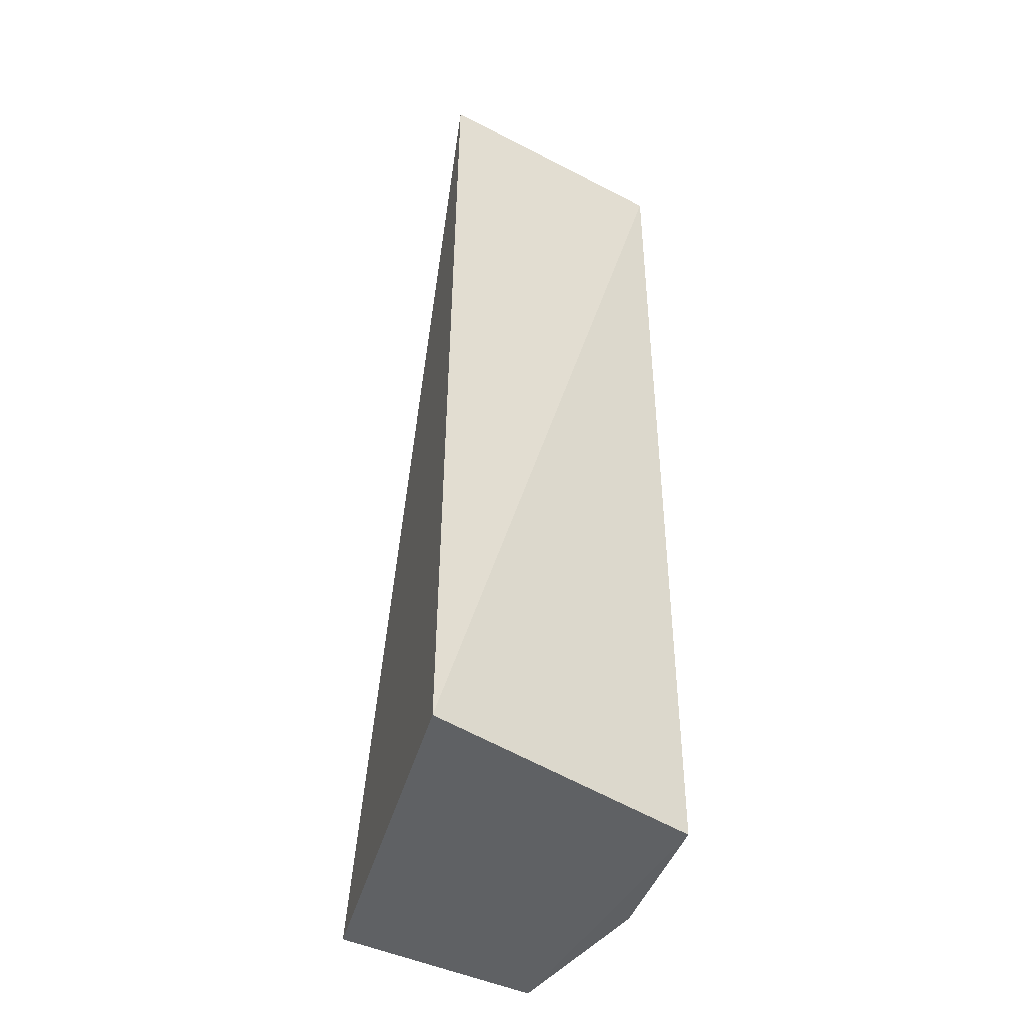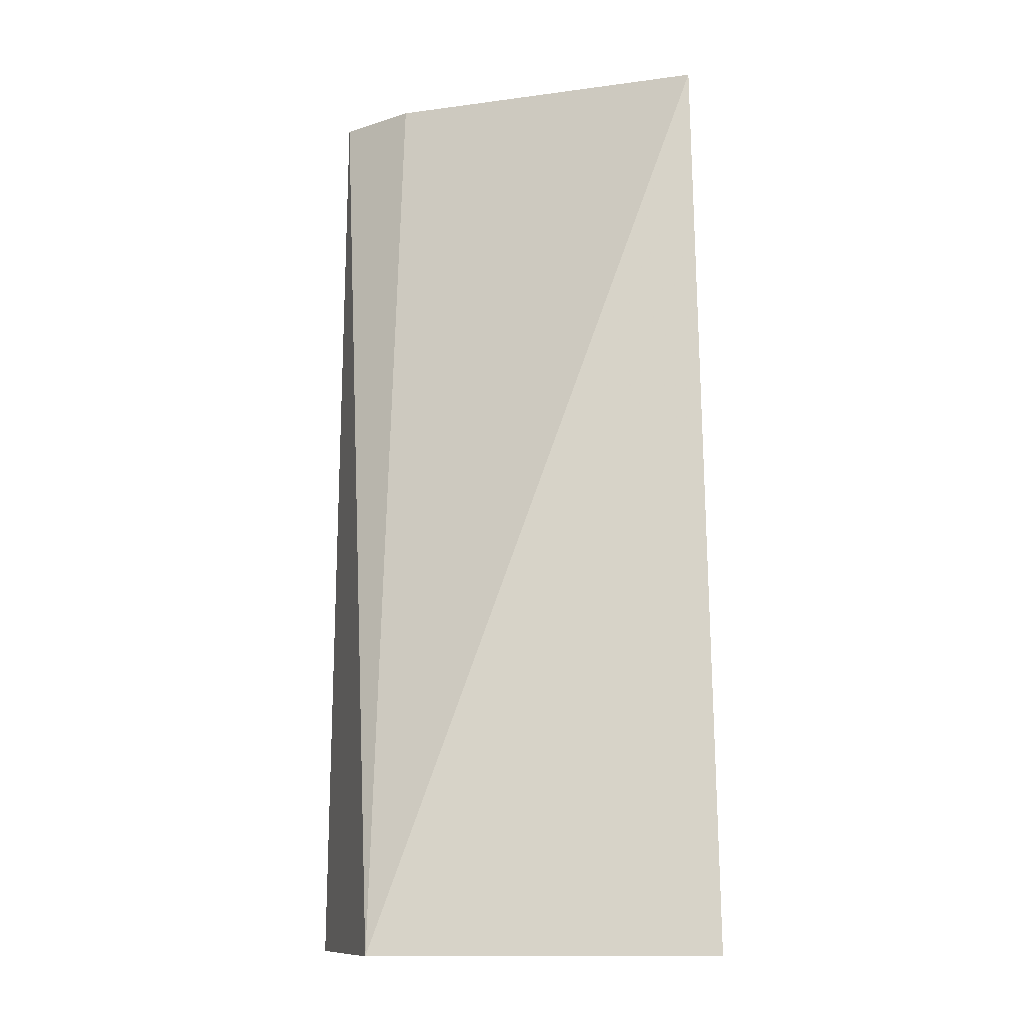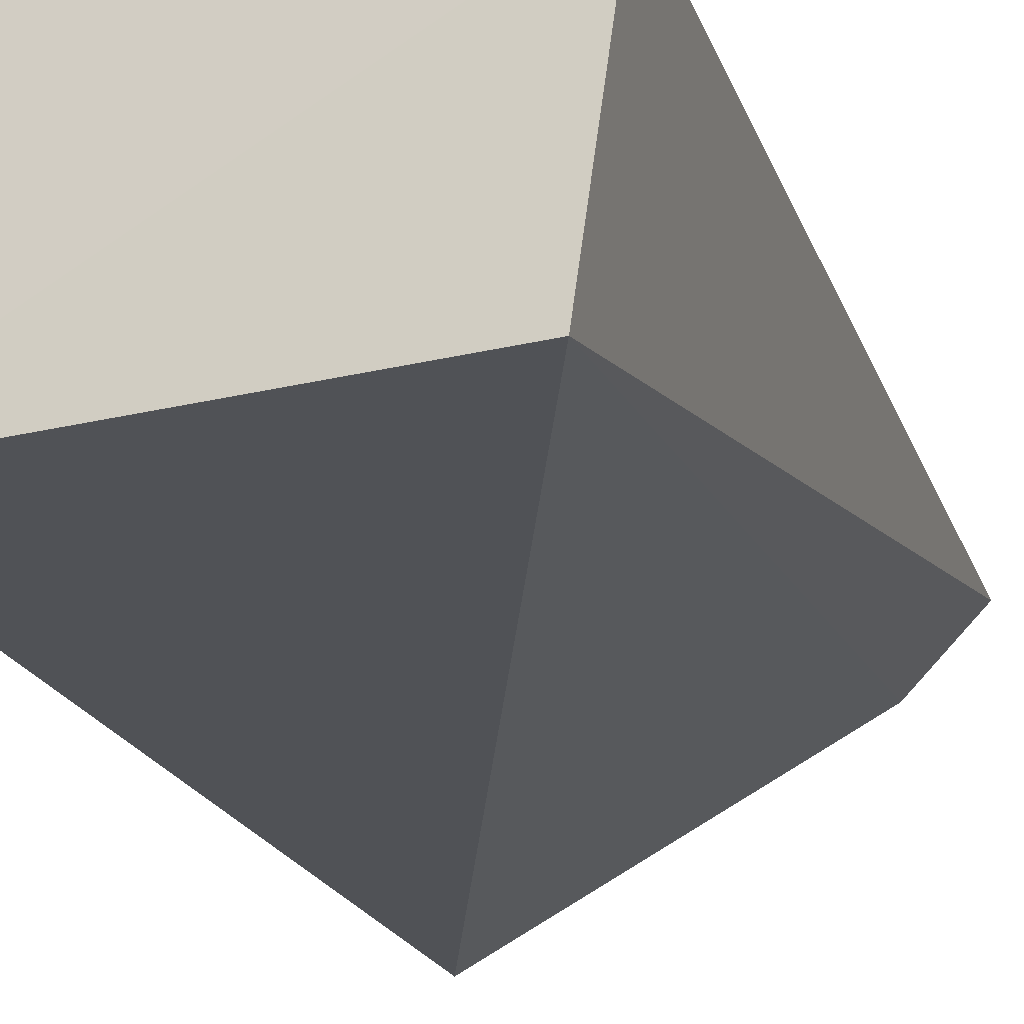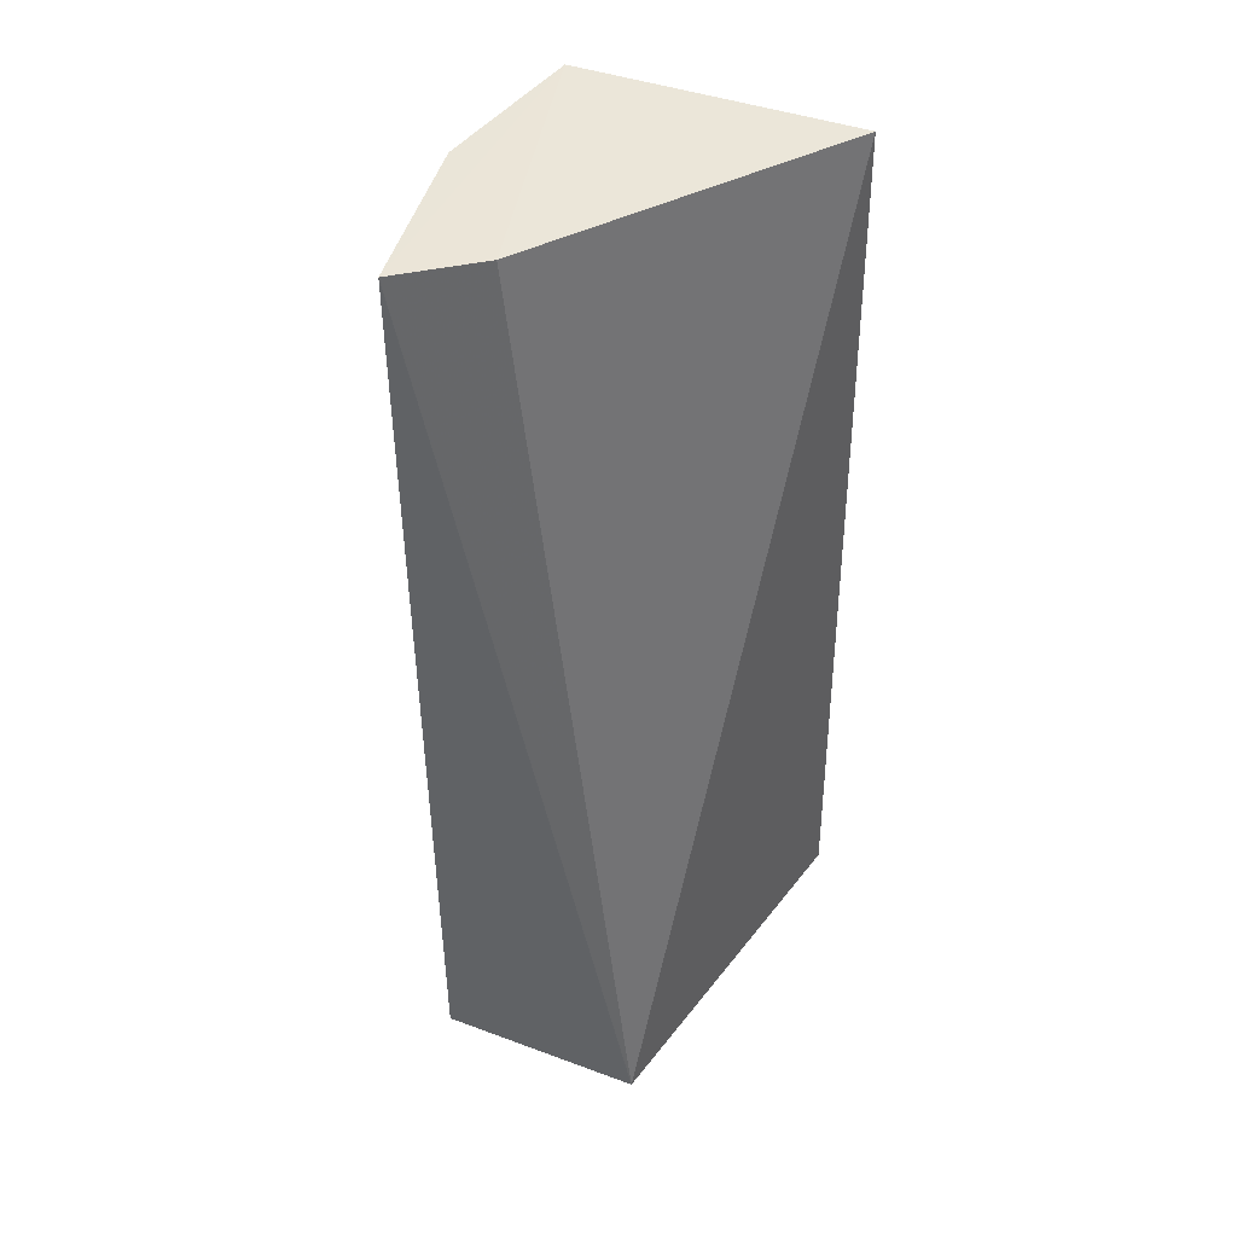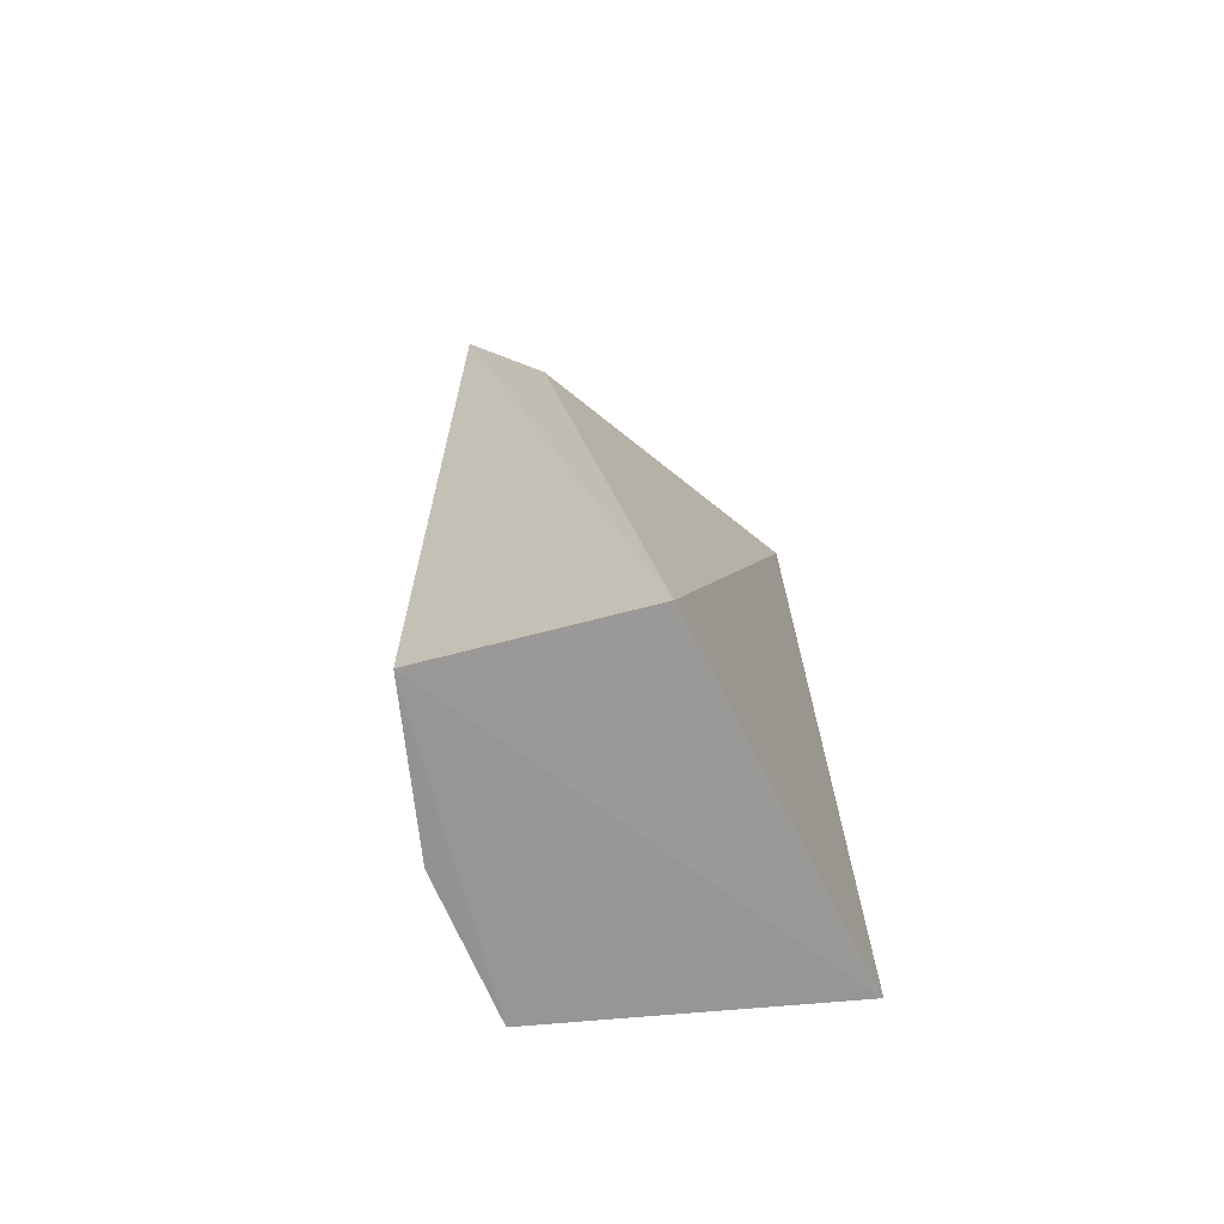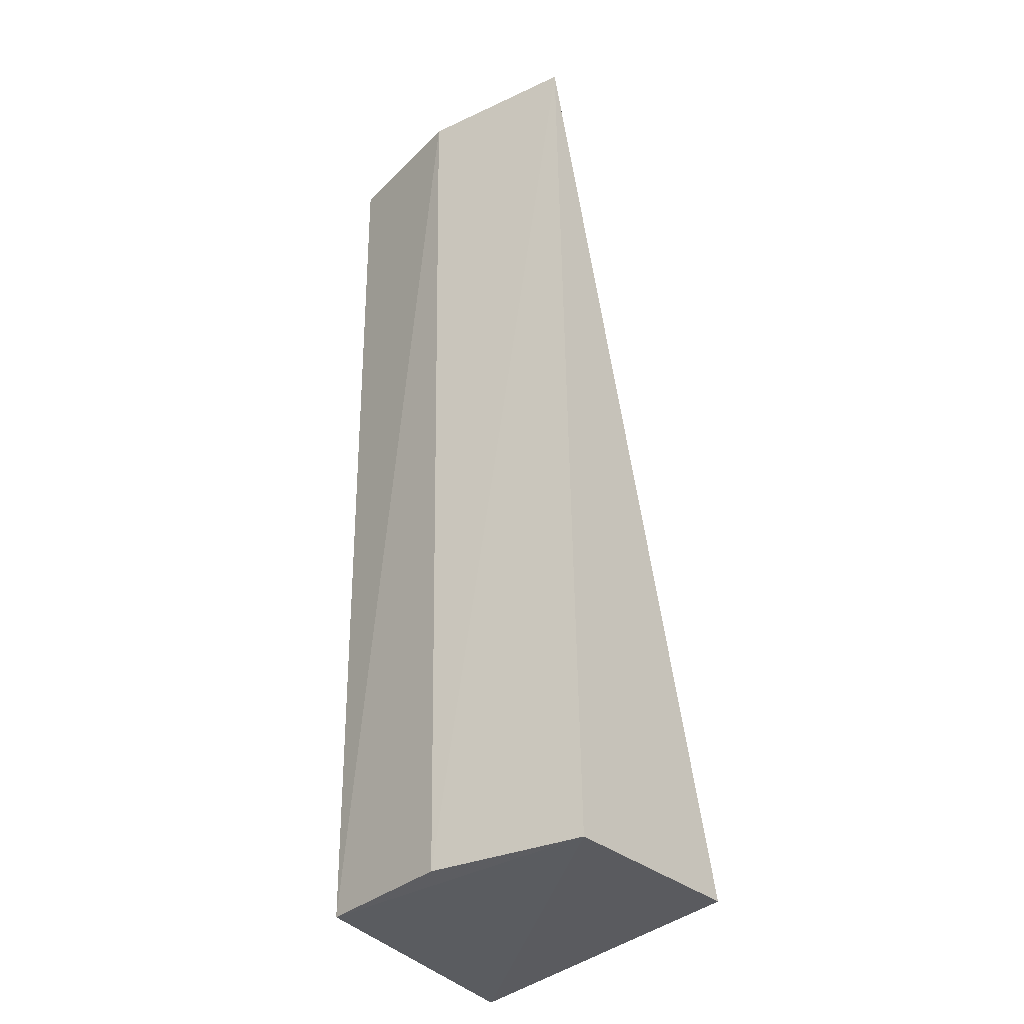
<metadata>
{"format":"obj","ext":"obj","renderer":"f3d","projection":"perspective","resolution":1024,"background":"white","views":[{"elev":-45.4,"azim":70.4,"up":"+Z"},{"elev":-11.1,"azim":-8.4,"up":"+Z"},{"elev":-21.0,"azim":-163.6,"up":"+Y"},{"elev":46.6,"azim":-58.4,"up":"+Z"},{"elev":-68.5,"azim":-67.2,"up":"+Z"},{"elev":-33.7,"azim":-131.3,"up":"+Z"}]}
</metadata>
<code>
v -0.01708 0.05394 0.0621
v -0.01365 0.03761 0.06183
v -0.01268 0.03695 0.001619
v -0.03723 0.05129 0.001529
v -0.03654 0.05182 0.06203
v -0.03535 0.03846 0.001669
v -0.01814 0.05419 0.001675
v -0.03262 0.04782 0.06209
v -0.0266 0.05471 0.06201
v -0.02742 0.05426 0.001727
f 1 2 3
f 6 3 2
f 6 4 3
f 6 5 4
f 7 1 3
f 7 3 4
f 8 2 1
f 8 1 5
f 8 6 2
f 8 5 6
f 9 5 1
f 9 1 7
f 10 9 7
f 10 7 4
f 10 4 5
f 10 5 9

</code>
